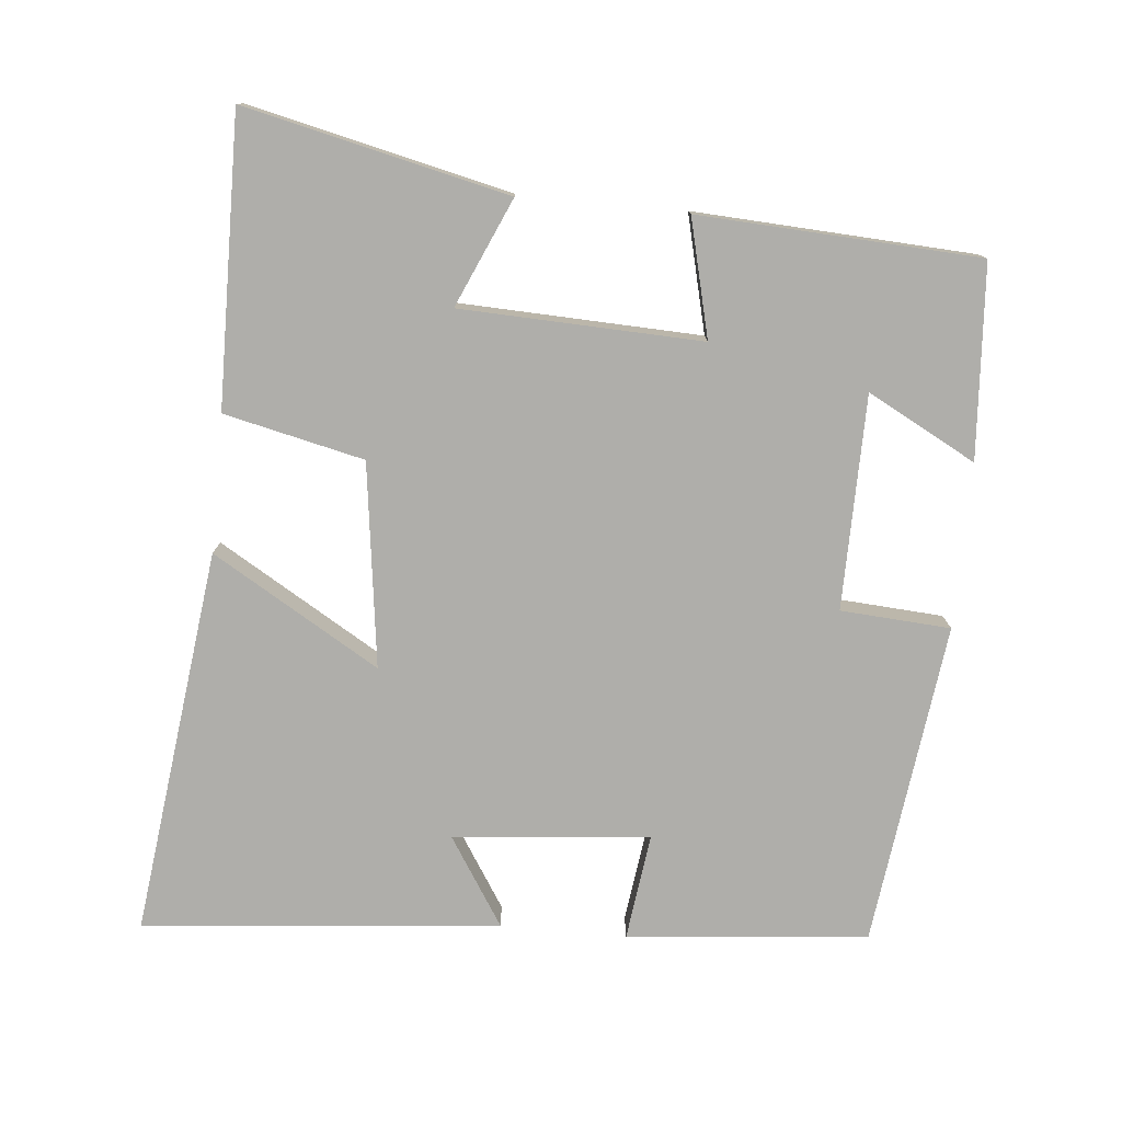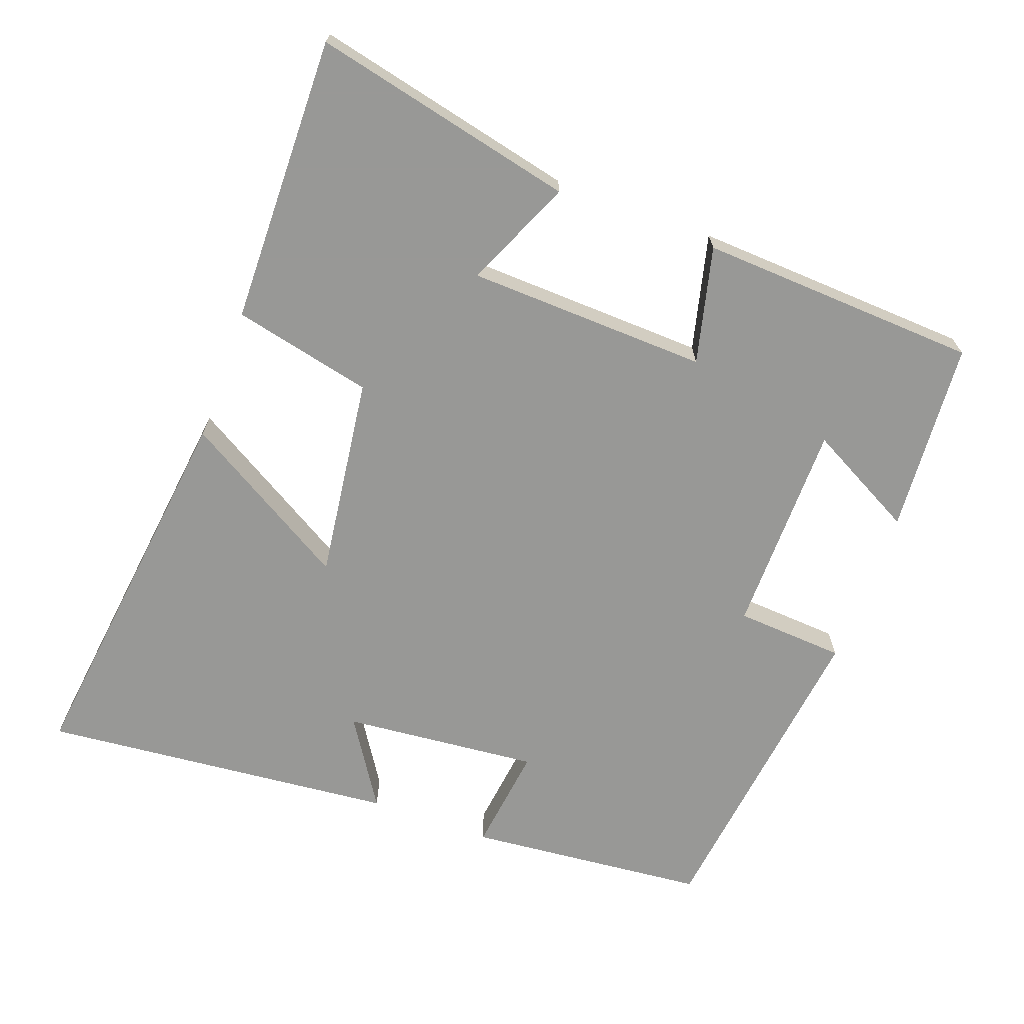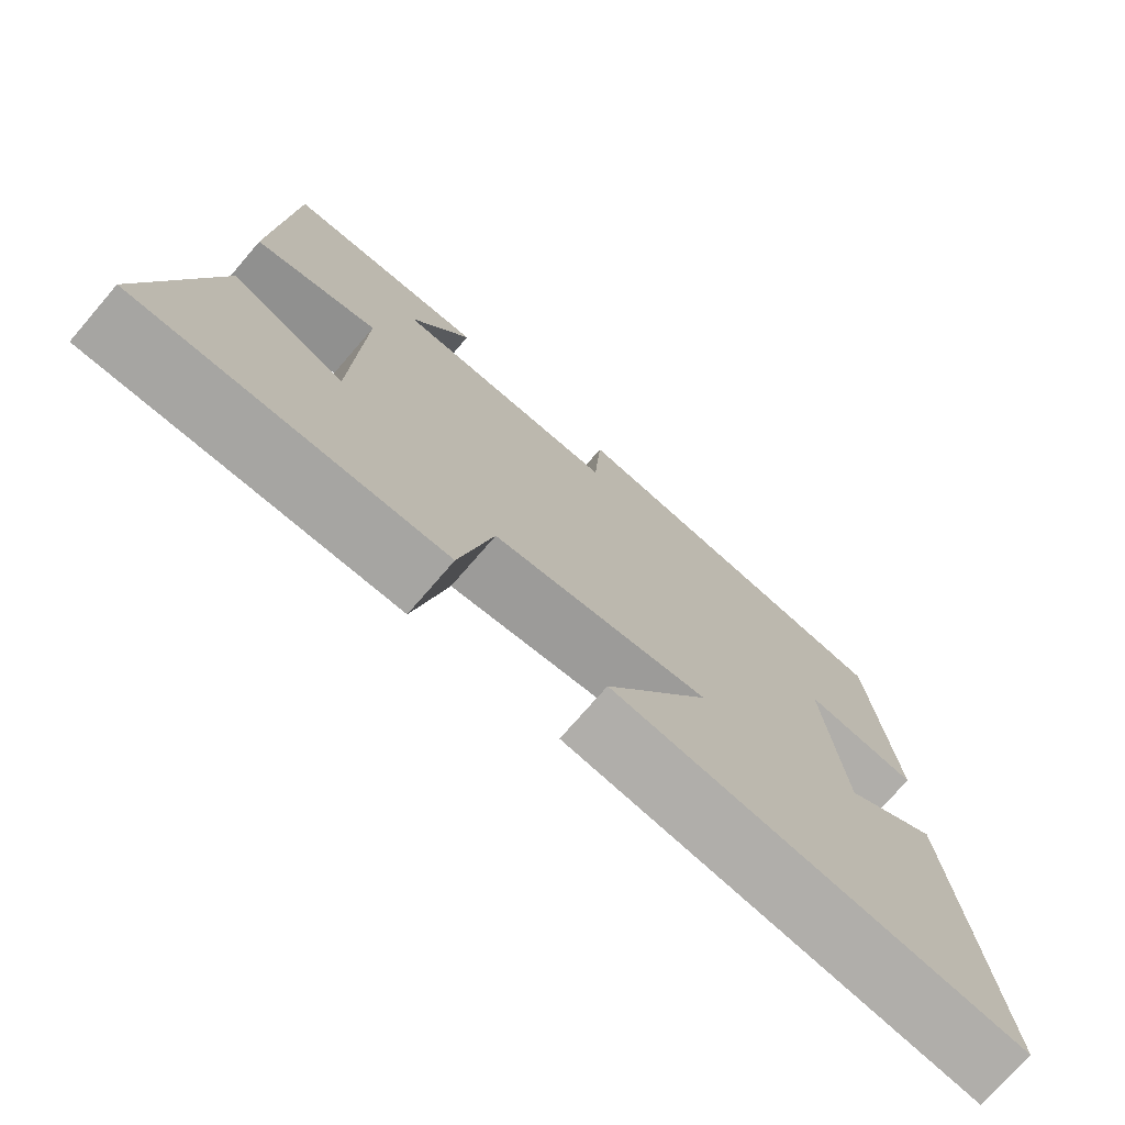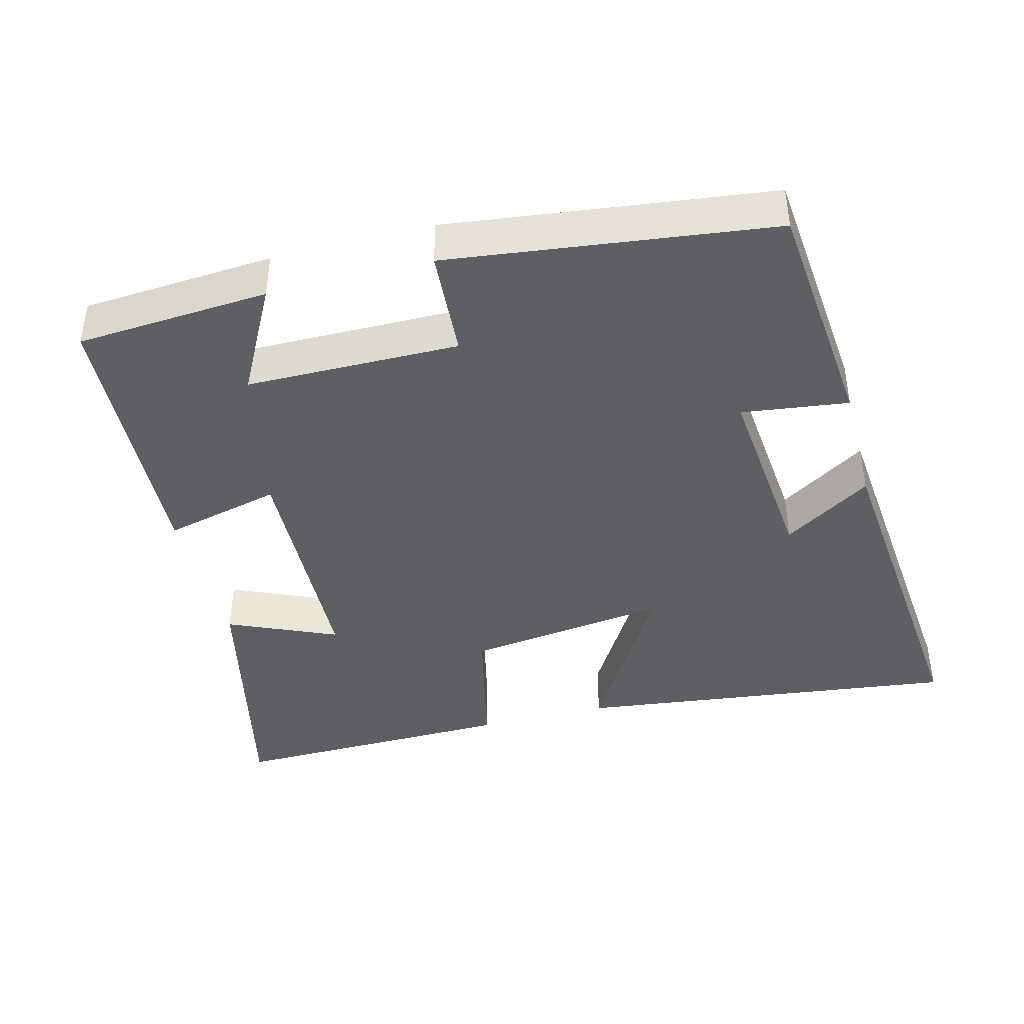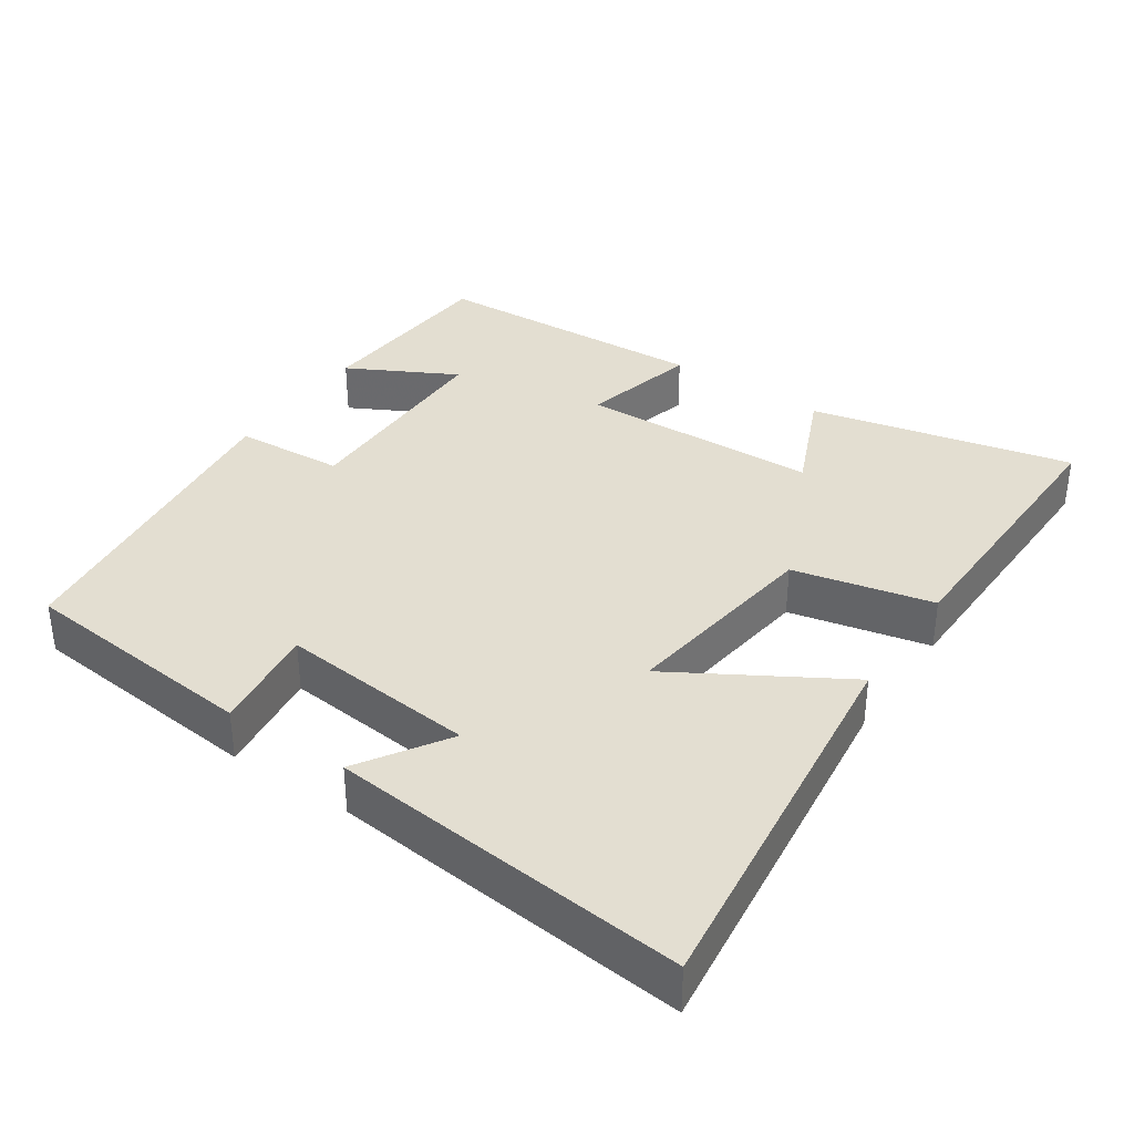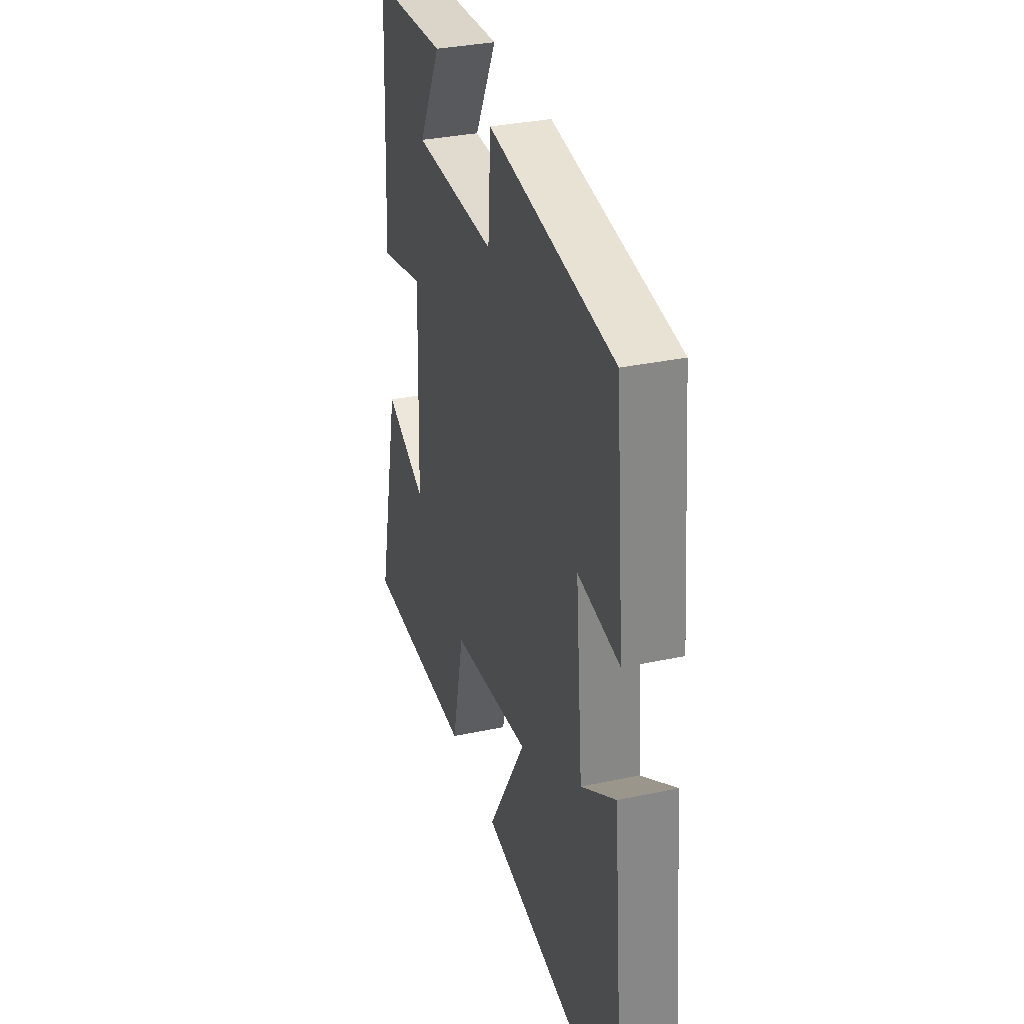
<metadata>
{"format":"obj","ext":"obj","renderer":"f3d","projection":"perspective","resolution":1024,"background":"white","views":[{"elev":-77.6,"azim":-95.5,"up":"+Y"},{"elev":-68.5,"azim":-110.1,"up":"+Y"},{"elev":-74.3,"azim":-40.8,"up":"+Z"},{"elev":-41.6,"azim":14.5,"up":"+Y"},{"elev":36.0,"azim":124.2,"up":"+Y"},{"elev":33.2,"azim":73.7,"up":"+Z"}]}
</metadata>
<code>
v 0.548 0.07 -0.566
v 0.009 0.07 -0.5
v 0.147 0.07 -0.267
v -0.137 0.07 -0.305
v -0.181 0.07 -0.5
v -0.583 0.07 -0.507
v -0.5 0.07 -0.14
v -0.349 0.07 -0.206
v -0.337 0.07 0.13
v -0.5 0.07 0.09
v -0.48 0.07 0.481
v -0.211 0.07 0.5
v -0.291 0.07 0.349
v 0.007 0.07 0.347
v 0.017 0.07 0.5
v 0.468 0.07 0.444
v 0.5 0.07 0.108
v 0.351 0.07 0.127
v 0.377 0.07 -0.147
v 0.5 0.07 -0.068
v 0.548 0 -0.566
v 0.009 0 -0.5
v 0.147 0 -0.267
v -0.137 0 -0.305
v -0.181 0 -0.5
v -0.583 0 -0.507
v -0.5 0 -0.14
v -0.349 0 -0.206
v -0.337 0 0.13
v -0.5 0 0.09
v -0.48 0 0.481
v -0.211 0 0.5
v -0.291 0 0.349
v 0.007 0 0.347
v 0.017 0 0.5
v 0.468 0 0.444
v 0.5 0 0.108
v 0.351 0 0.127
v 0.377 0 -0.147
v 0.5 0 -0.068
f 19 20 1 2
f 15 16 17 18
f 14 15 18 19
f 13 14 19
f 10 11 12 13
f 9 10 13
f 8 9 13 19
f 5 6 7 8
f 4 5 8
f 3 4 8 19
f 2 3 19
f 22 21 40 39
f 38 37 36 35
f 39 38 35 34
f 39 34 33
f 33 32 31 30
f 33 30 29
f 39 33 29 28
f 28 27 26 25
f 28 25 24
f 39 28 24 23
f 39 23 22
f 1 21 22 2
f 2 22 23 3
f 3 23 24 4
f 4 24 25 5
f 5 25 26 6
f 6 26 27 7
f 7 27 28 8
f 8 28 29 9
f 9 29 30 10
f 10 30 31 11
f 11 31 32 12
f 12 32 33 13
f 13 33 34 14
f 14 34 35 15
f 15 35 36 16
f 16 36 37 17
f 17 37 38 18
f 18 38 39 19
f 19 39 40 20
f 20 40 21 1

</code>
